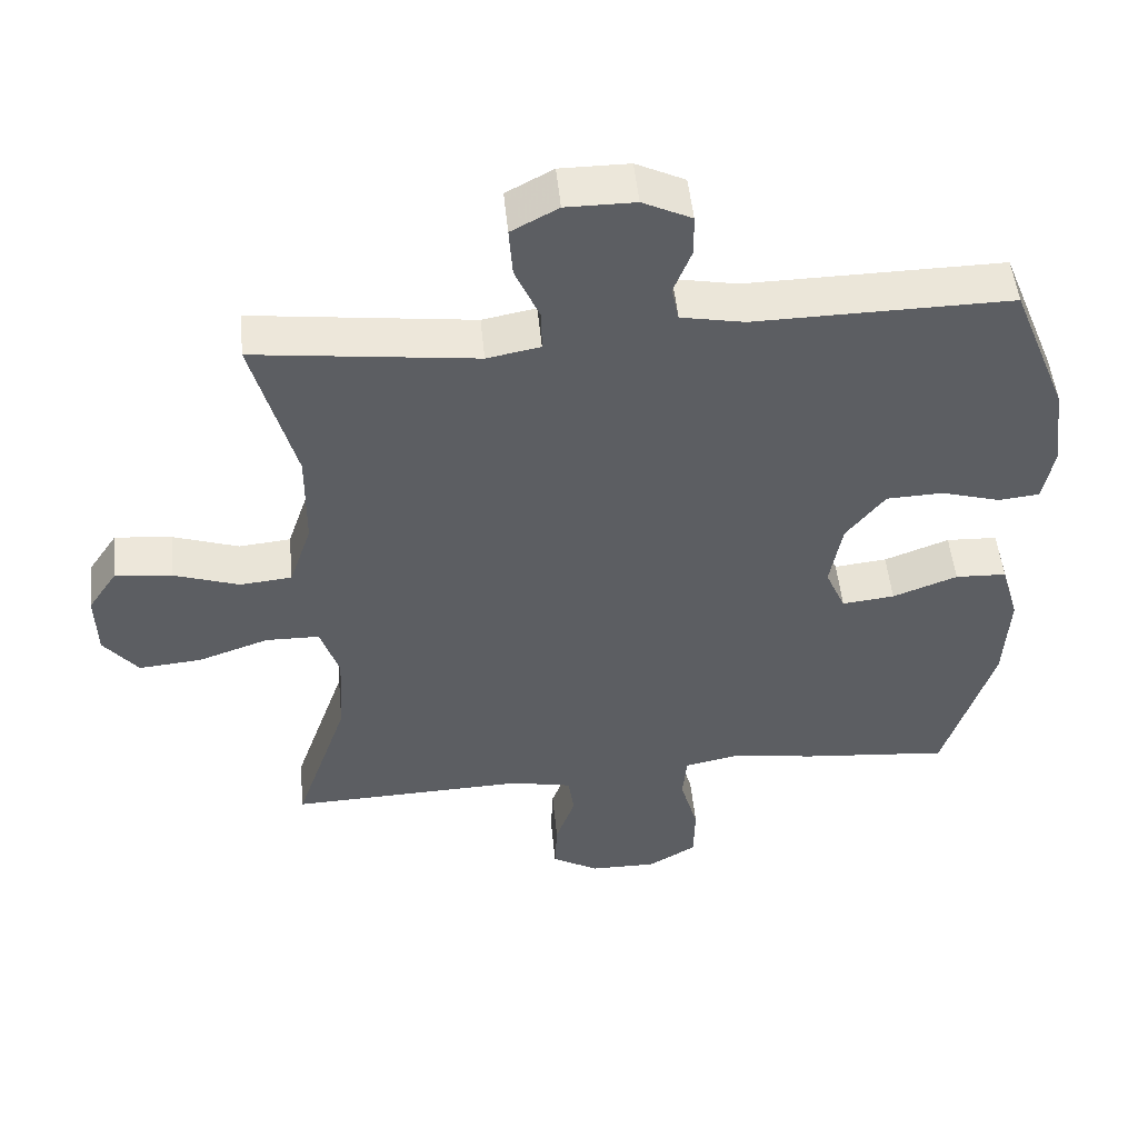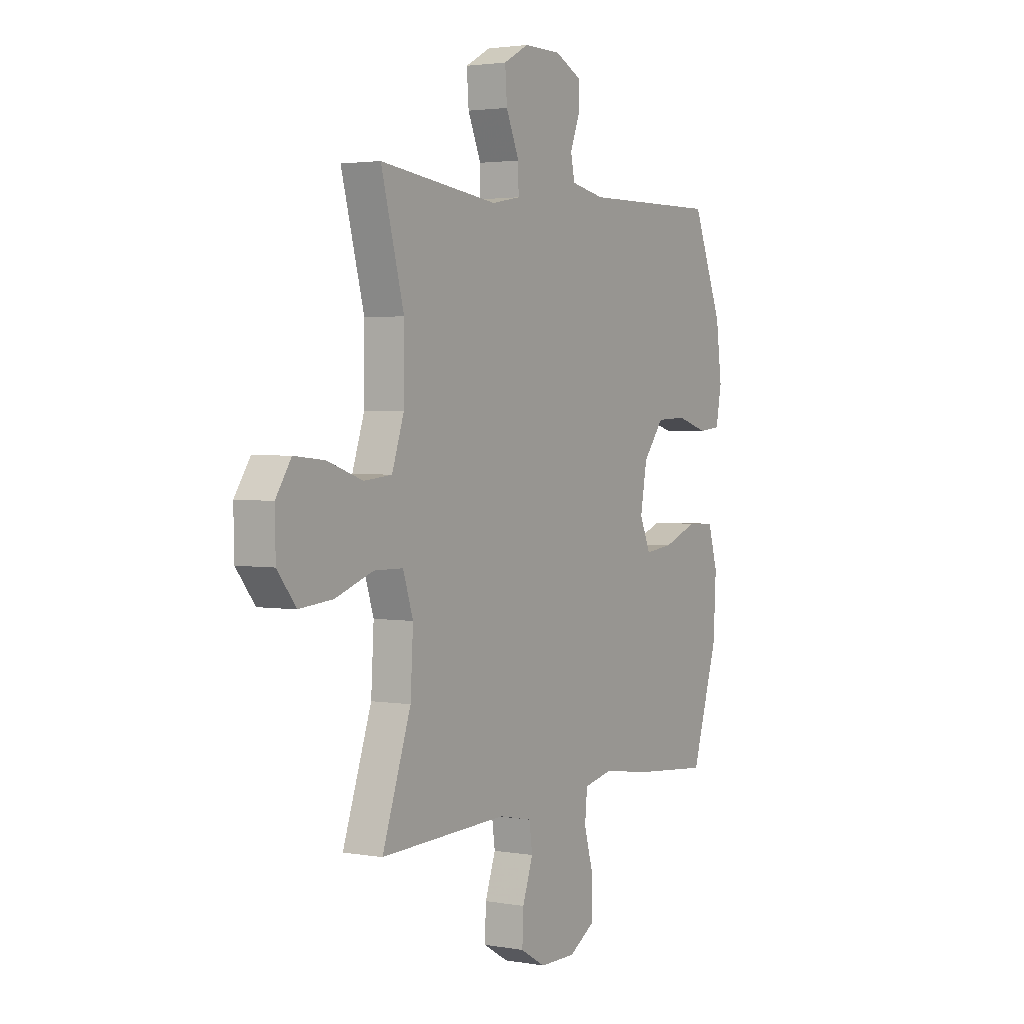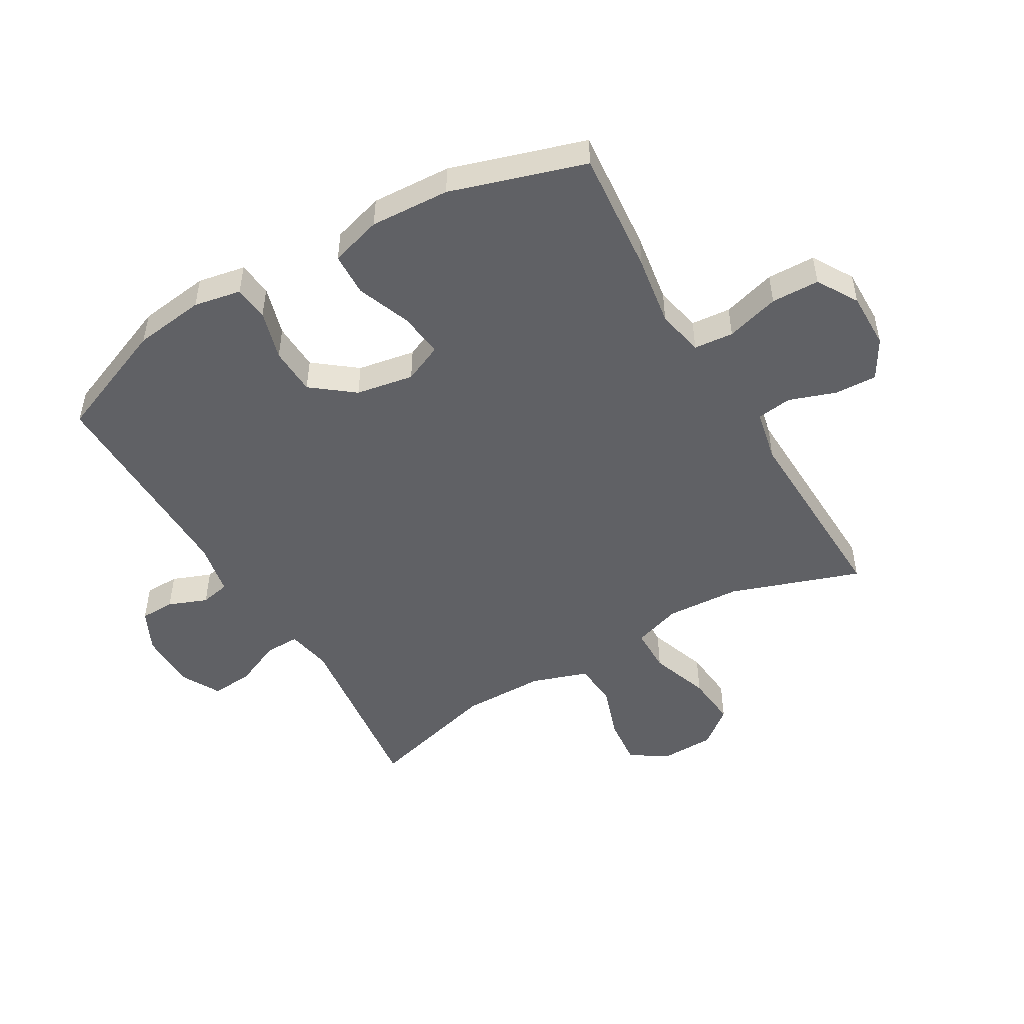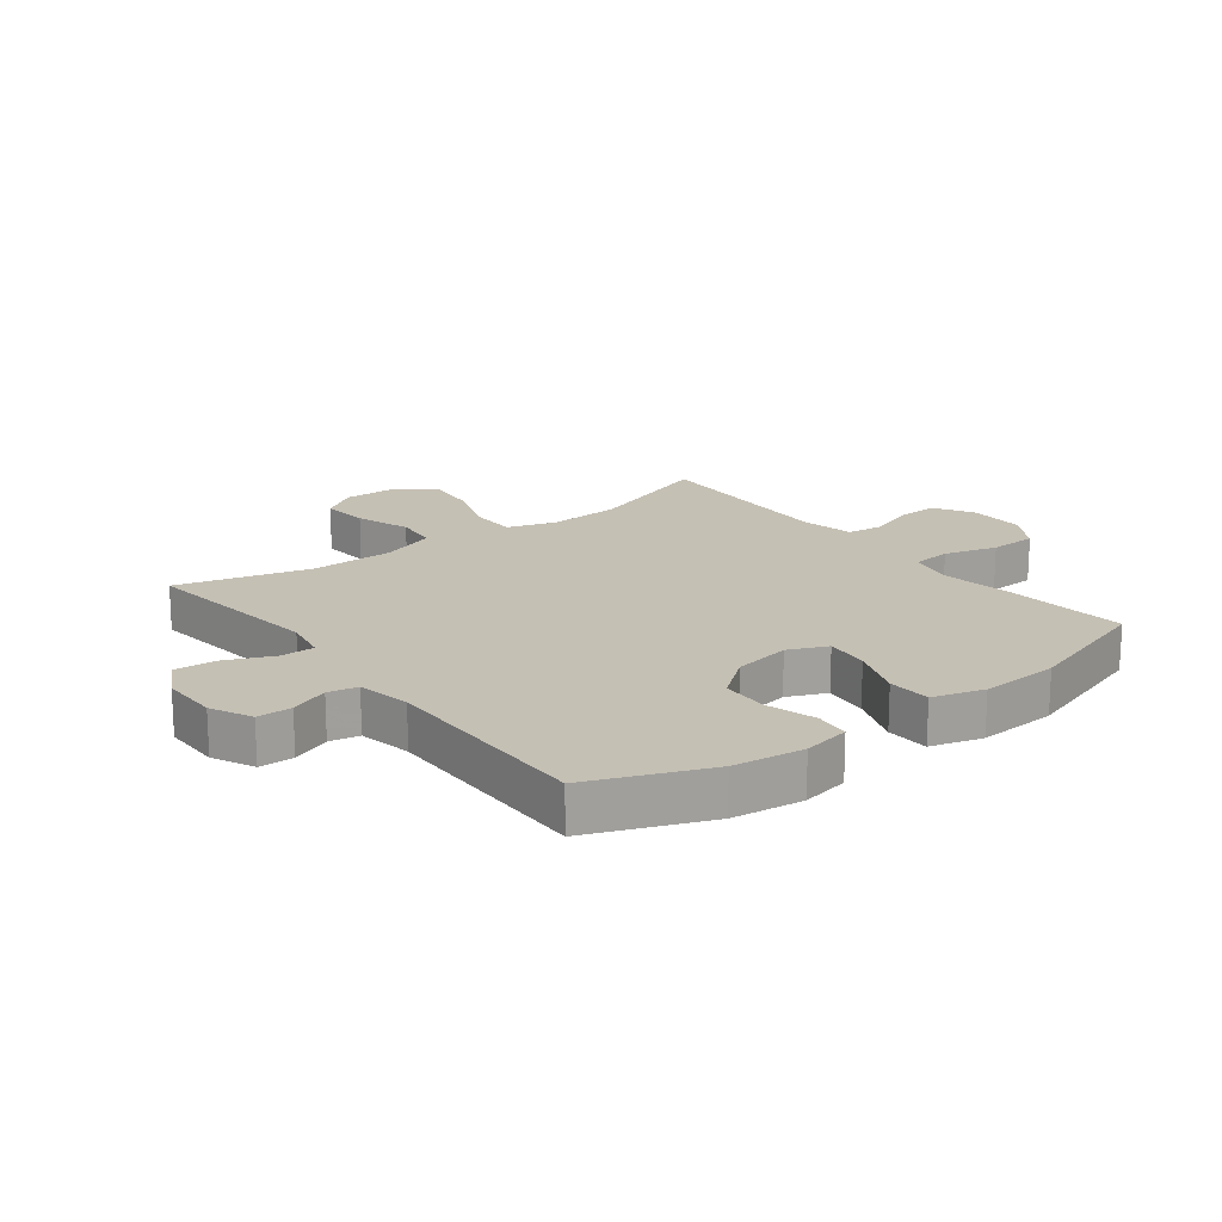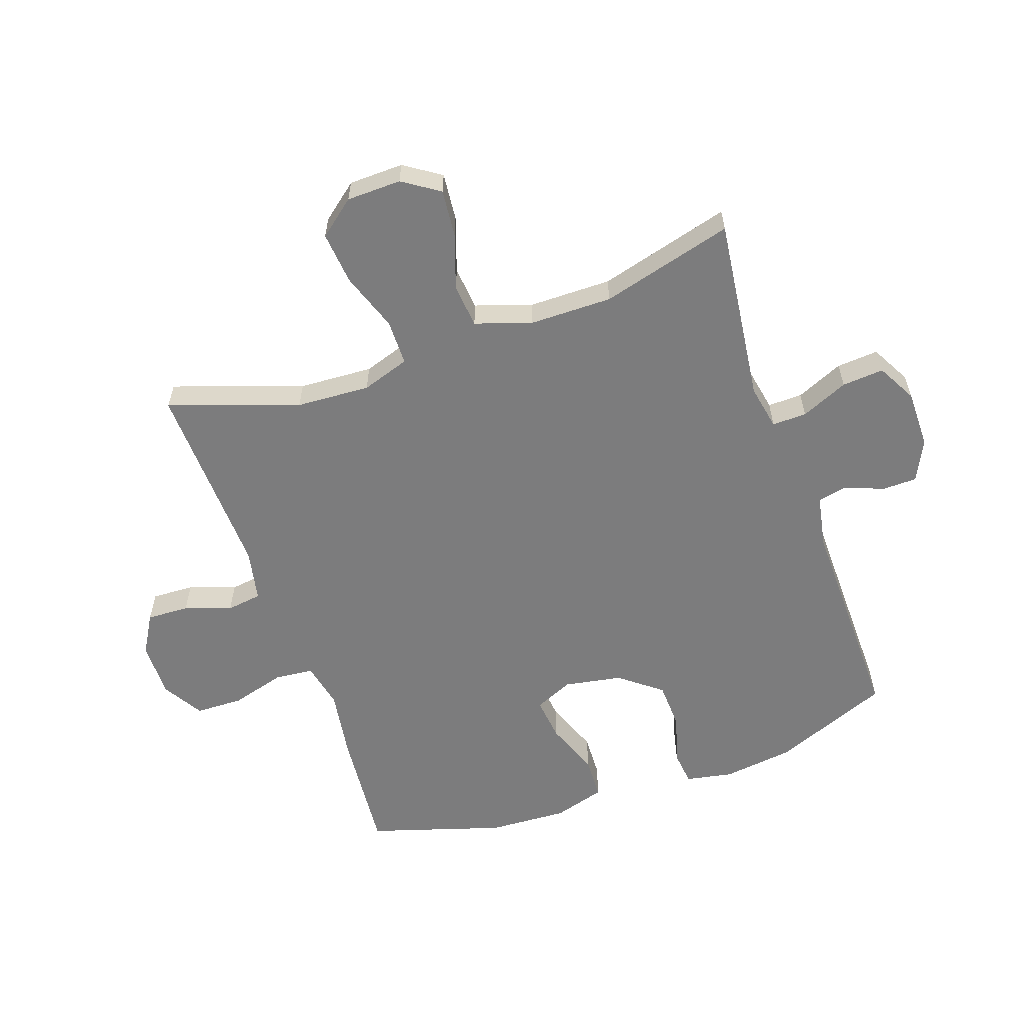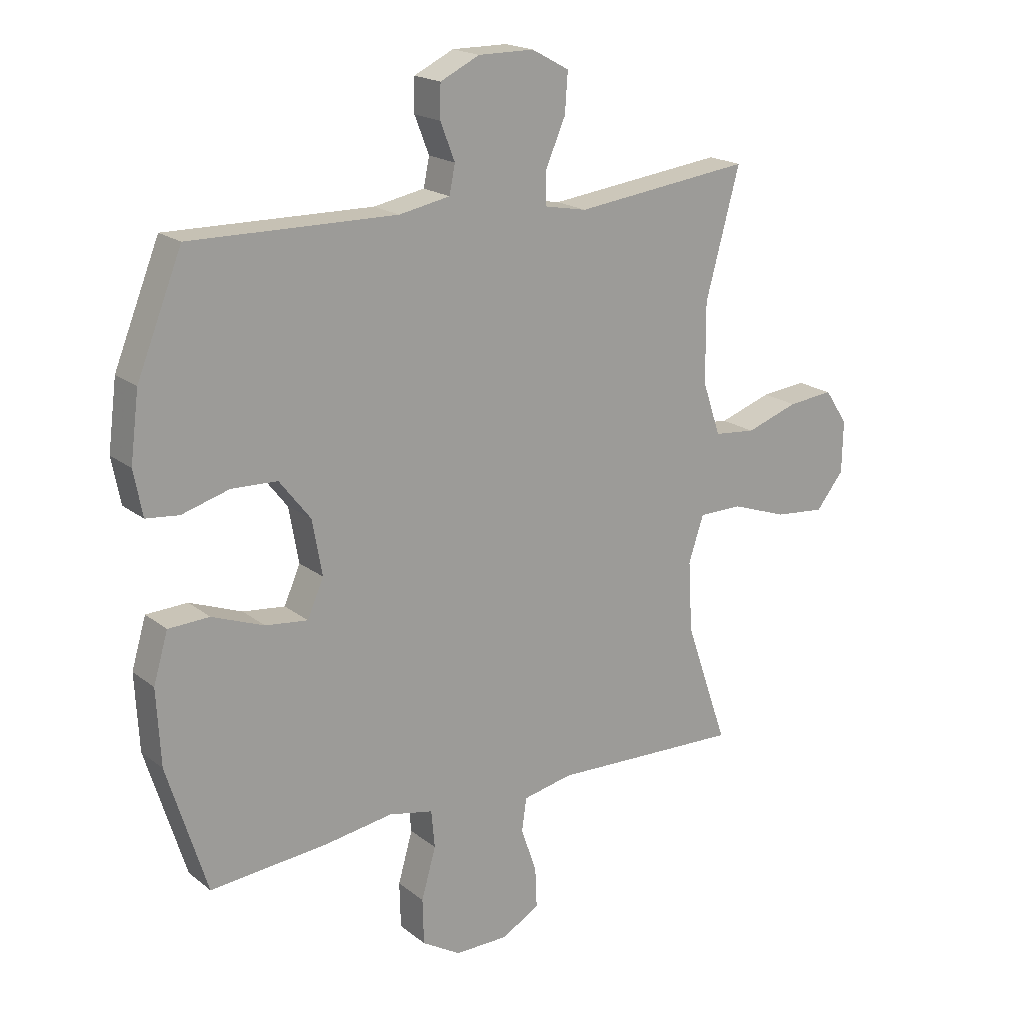
<metadata>
{"format":"obj","ext":"obj","renderer":"f3d","projection":"perspective","resolution":1024,"background":"white","views":[{"elev":50.5,"azim":-5.6,"up":"+Z"},{"elev":2.6,"azim":-58.8,"up":"+Z"},{"elev":-49.5,"azim":120.4,"up":"+Y"},{"elev":18.2,"azim":52.4,"up":"+Y"},{"elev":-58.8,"azim":-70.7,"up":"+Y"},{"elev":18.9,"azim":145.1,"up":"+Z"}]}
</metadata>
<code>
v -0.5 0.07 -0.5
v -0.426 0.07 -0.286
v -0.419 0.07 -0.164
v -0.445 0.07 -0.085
v -0.52 0.07 -0.084
v -0.618 0.07 -0.118
v -0.705 0.07 -0.126
v -0.753 0.07 -0.066
v -0.755 0.07 0.024
v -0.715 0.07 0.084
v -0.636 0.07 0.076
v -0.545 0.07 0.045
v -0.473 0.07 0.052
v -0.442 0.07 0.144
v -0.441 0.07 0.281
v -0.5 0.07 0.5
v -0.193 0.07 0.462
v -0.119 0.07 0.476
v -0.12 0.07 0.533
v -0.154 0.07 0.611
v -0.159 0.07 0.68
v -0.094 0.07 0.715
v 0.002 0.07 0.715
v 0.07 0.07 0.682
v 0.071 0.07 0.625
v 0.046 0.07 0.561
v 0.056 0.07 0.512
v 0.144 0.07 0.495
v 0.5 0.07 0.5
v 0.578 0.07 0.306
v 0.593 0.07 0.189
v 0.578 0.07 0.111
v 0.521 0.07 0.105
v 0.439 0.07 0.129
v 0.36 0.07 0.126
v 0.306 0.07 0.057
v 0.289 0.07 -0.038
v 0.317 0.07 -0.102
v 0.39 0.07 -0.094
v 0.48 0.07 -0.06
v 0.551 0.07 -0.063
v 0.576 0.07 -0.148
v 0.569 0.07 -0.279
v 0.5 0.07 -0.5
v 0.294 0.07 -0.481
v 0.178 0.07 -0.463
v 0.101 0.07 -0.479
v 0.095 0.07 -0.544
v 0.12 0.07 -0.632
v 0.118 0.07 -0.711
v 0.051 0.07 -0.751
v -0.042 0.07 -0.75
v -0.107 0.07 -0.712
v -0.104 0.07 -0.642
v -0.077 0.07 -0.565
v -0.085 0.07 -0.507
v -0.171 0.07 -0.489
v -0.5 0 -0.5
v -0.426 0 -0.286
v -0.419 0 -0.164
v -0.445 0 -0.085
v -0.52 0 -0.084
v -0.618 0 -0.118
v -0.705 0 -0.126
v -0.753 0 -0.066
v -0.755 0 0.024
v -0.715 0 0.084
v -0.636 0 0.076
v -0.545 0 0.045
v -0.473 0 0.052
v -0.442 0 0.144
v -0.441 0 0.281
v -0.5 0 0.5
v -0.193 0 0.462
v -0.119 0 0.476
v -0.12 0 0.533
v -0.154 0 0.611
v -0.159 0 0.68
v -0.094 0 0.715
v 0.002 0 0.715
v 0.07 0 0.682
v 0.071 0 0.625
v 0.046 0 0.561
v 0.056 0 0.512
v 0.144 0 0.495
v 0.5 0 0.5
v 0.578 0 0.306
v 0.593 0 0.189
v 0.578 0 0.111
v 0.521 0 0.105
v 0.439 0 0.129
v 0.36 0 0.126
v 0.306 0 0.057
v 0.289 0 -0.038
v 0.317 0 -0.102
v 0.39 0 -0.094
v 0.48 0 -0.06
v 0.551 0 -0.063
v 0.576 0 -0.148
v 0.569 0 -0.279
v 0.5 0 -0.5
v 0.294 0 -0.481
v 0.178 0 -0.463
v 0.101 0 -0.479
v 0.095 0 -0.544
v 0.12 0 -0.632
v 0.118 0 -0.711
v 0.051 0 -0.751
v -0.042 0 -0.75
v -0.107 0 -0.712
v -0.104 0 -0.642
v -0.077 0 -0.565
v -0.085 0 -0.507
v -0.171 0 -0.489
f 53 54 55
f 52 53 55
f 51 52 55
f 50 51 55
f 49 50 55
f 48 49 55
f 47 48 55 56
f 46 47 56 57
f 44 45 46
f 43 44 46
f 42 43 46
f 41 42 46
f 40 41 46
f 39 40 46
f 57 1 2
f 46 57 2
f 39 46 2
f 38 39 2
f 32 33 34
f 31 32 34
f 30 31 34
f 29 30 34
f 28 29 34
f 27 28 34 35
f 24 25 26
f 23 24 26
f 22 23 26
f 21 22 26
f 20 21 26
f 19 20 26
f 18 19 26 27
f 15 16 17
f 14 15 17 18
f 27 35 36
f 18 27 36
f 14 18 36
f 13 14 36
f 10 11 12
f 9 10 12
f 8 9 12
f 7 8 12
f 6 7 12
f 5 6 12
f 37 38 2 3
f 13 36 37
f 12 13 37
f 5 12 37
f 4 5 37
f 3 4 37
f 112 111 110
f 112 110 109
f 112 109 108
f 112 108 107
f 112 107 106
f 112 106 105
f 113 112 105 104
f 114 113 104 103
f 103 102 101
f 103 101 100
f 103 100 99
f 103 99 98
f 103 98 97
f 103 97 96
f 59 58 114
f 59 114 103
f 59 103 96
f 59 96 95
f 91 90 89
f 91 89 88
f 91 88 87
f 91 87 86
f 91 86 85
f 92 91 85 84
f 83 82 81
f 83 81 80
f 83 80 79
f 83 79 78
f 83 78 77
f 83 77 76
f 84 83 76 75
f 74 73 72
f 75 74 72 71
f 93 92 84
f 93 84 75
f 93 75 71
f 93 71 70
f 69 68 67
f 69 67 66
f 69 66 65
f 69 65 64
f 69 64 63
f 69 63 62
f 60 59 95 94
f 94 93 70
f 94 70 69
f 94 69 62
f 94 62 61
f 94 61 60
f 1 58 59 2
f 2 59 60 3
f 3 60 61 4
f 4 61 62 5
f 5 62 63 6
f 6 63 64 7
f 7 64 65 8
f 8 65 66 9
f 9 66 67 10
f 10 67 68 11
f 11 68 69 12
f 12 69 70 13
f 13 70 71 14
f 14 71 72 15
f 15 72 73 16
f 16 73 74 17
f 17 74 75 18
f 18 75 76 19
f 19 76 77 20
f 20 77 78 21
f 21 78 79 22
f 22 79 80 23
f 23 80 81 24
f 24 81 82 25
f 25 82 83 26
f 26 83 84 27
f 27 84 85 28
f 28 85 86 29
f 29 86 87 30
f 30 87 88 31
f 31 88 89 32
f 32 89 90 33
f 33 90 91 34
f 34 91 92 35
f 35 92 93 36
f 36 93 94 37
f 37 94 95 38
f 38 95 96 39
f 39 96 97 40
f 40 97 98 41
f 41 98 99 42
f 42 99 100 43
f 43 100 101 44
f 44 101 102 45
f 45 102 103 46
f 46 103 104 47
f 47 104 105 48
f 48 105 106 49
f 49 106 107 50
f 50 107 108 51
f 51 108 109 52
f 52 109 110 53
f 53 110 111 54
f 54 111 112 55
f 55 112 113 56
f 56 113 114 57
f 57 114 58 1

</code>
